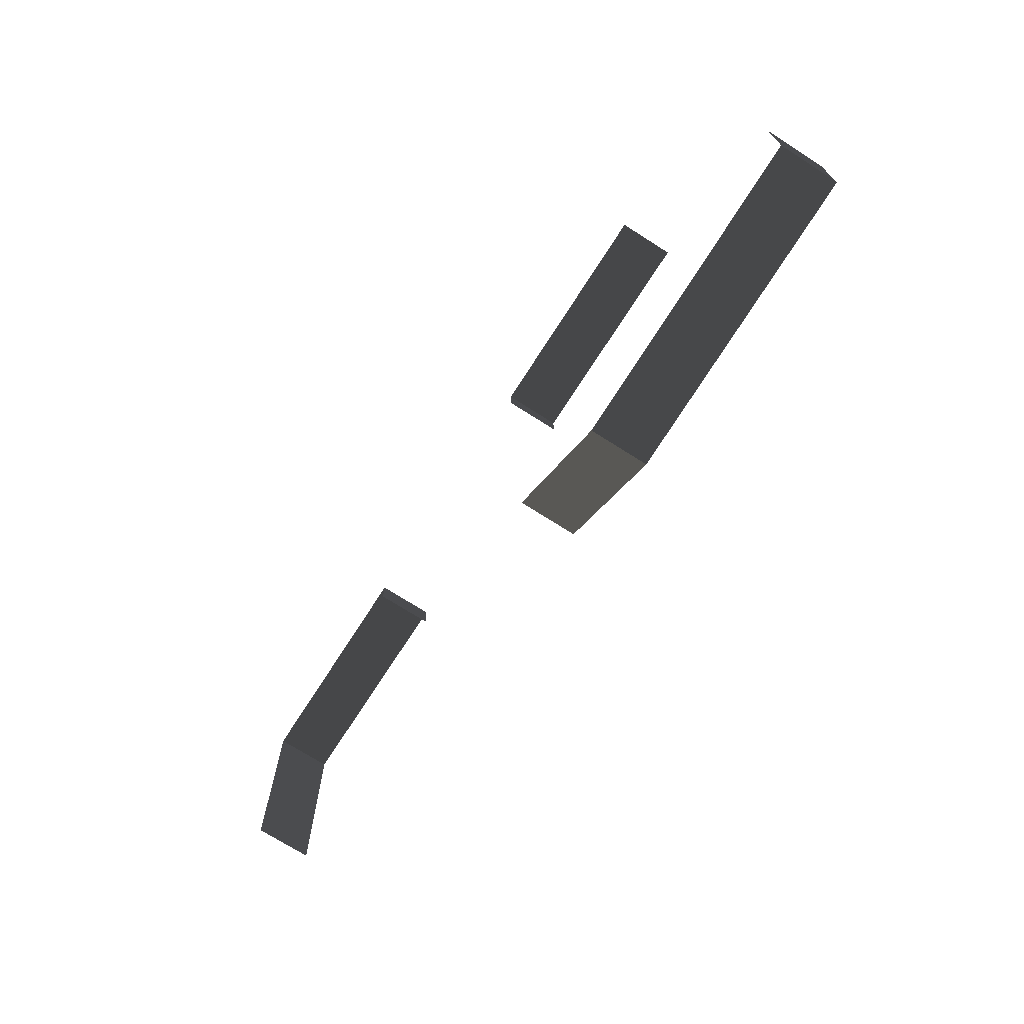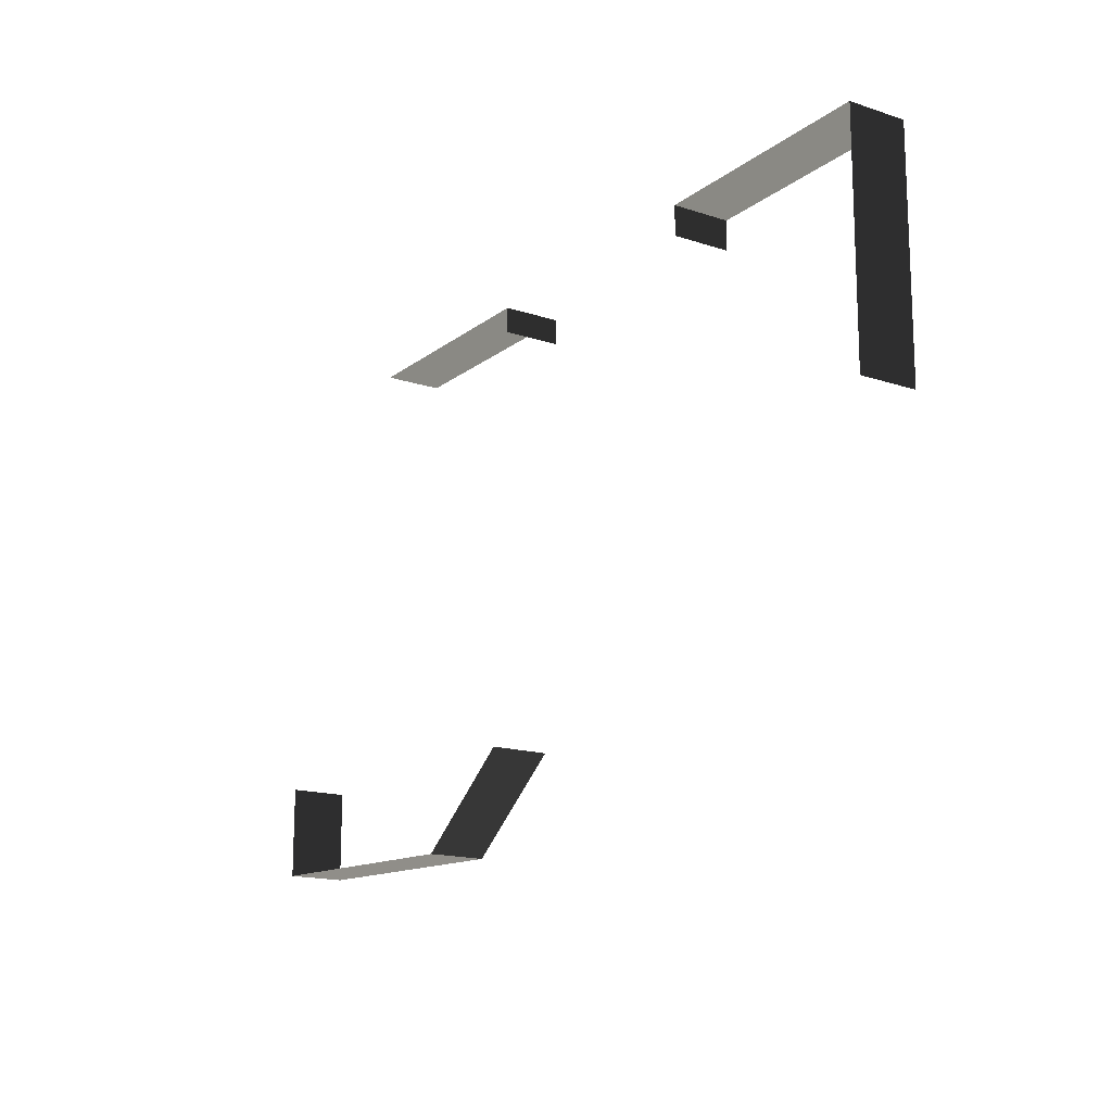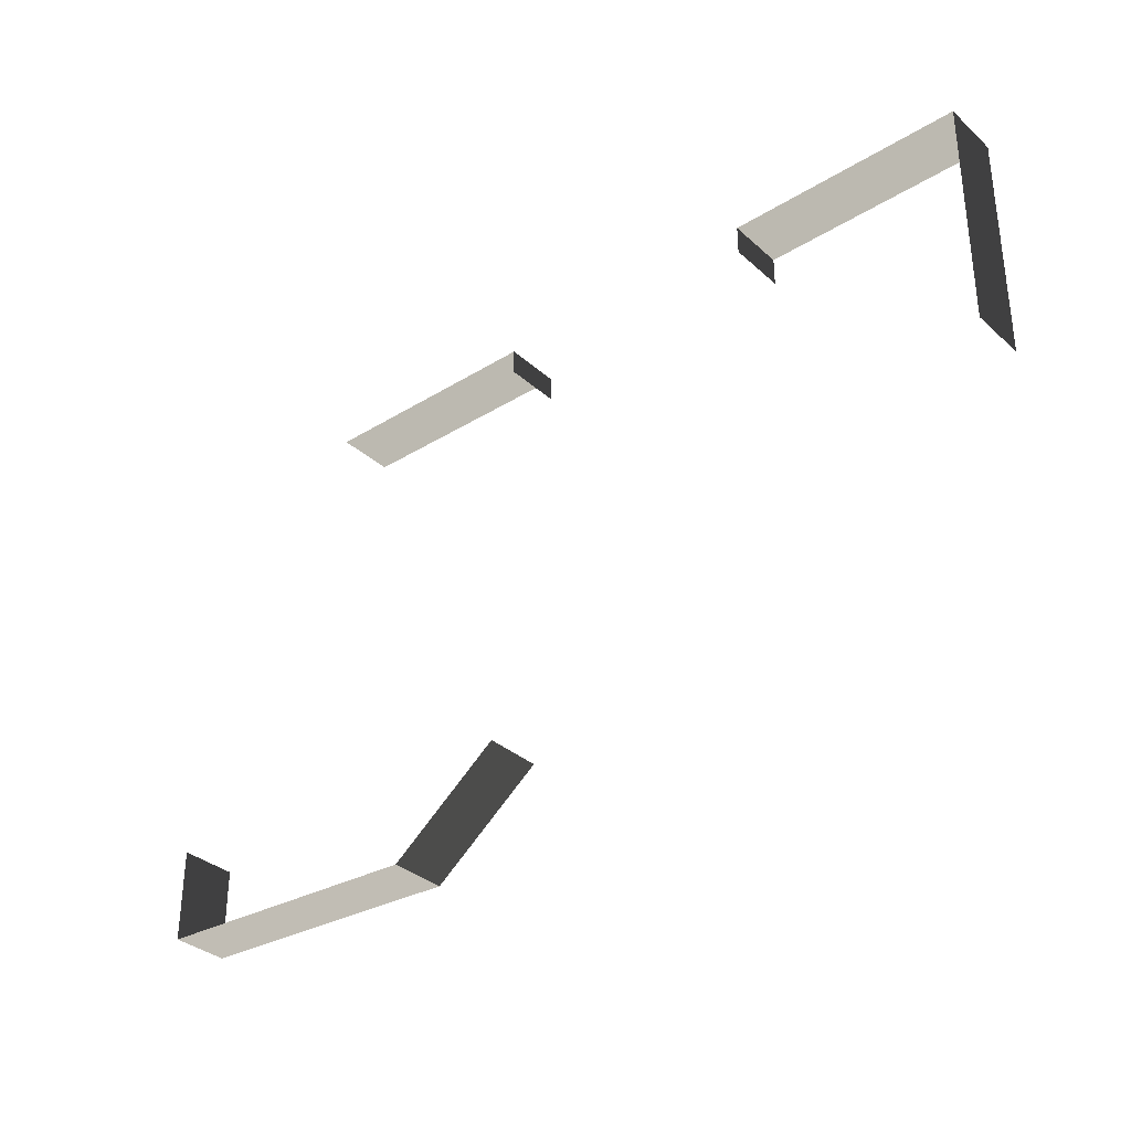
<metadata>
{"format":"obj","ext":"obj","renderer":"f3d","projection":"perspective","resolution":1024,"background":"white","views":[{"elev":-71.6,"azim":57.4,"up":"+Y"},{"elev":-16.4,"azim":-123.7,"up":"+Y"},{"elev":-34.1,"azim":-139.9,"up":"+Y"}]}
</metadata>
<code>
v 33.9 74.4 -0.6297
v 23.78 73.94 -0.6297
v 23.78 73.94 1.37
v 33.9 74.4 1.37
v 33.9 74.4 1.37
v 33.88 77.64 1.363
v 33.88 77.64 -0.6374
v 33.9 74.4 -0.6297
v 27.31 92.08 -0.6374
v 19.22 92.03 -0.6297
v 19.22 92.03 1.37
v 27.31 92.08 1.363
v 9.679 92.08 -0.6374
v 1.589 92.03 -0.6297
v 1.589 92.03 1.37
v 9.679 92.08 1.363
v 1.589 92.03 -0.6297
v 1.639 83.94 -0.622
v 1.639 83.94 1.378
v 1.589 92.03 1.37
v 19.22 92.03 -0.6297
v 19.22 91.14 -0.6297
v 19.22 91.14 1.37
v 19.22 92.03 1.37
v 9.679 92.08 1.363
v 9.679 91.06 1.363
v 9.679 91.06 -0.6374
v 9.679 92.08 -0.6374
v 23.78 73.94 -0.6297
v 19.88 76.93 -0.6297
v 19.88 76.93 1.37
v 23.78 73.94 1.37
v 33.9 74.4 -0.6297
v 33.9 74.4 1.37
v 23.78 73.94 1.37
v 23.78 73.94 -0.6297
v 33.9 74.4 1.37
v 33.9 74.4 -0.6297
v 33.88 77.64 -0.6374
v 33.88 77.64 1.363
v 27.31 92.08 -0.6374
v 27.31 92.08 1.363
v 19.22 92.03 1.37
v 19.22 92.03 -0.6297
v 9.679 92.08 -0.6374
v 9.679 92.08 1.363
v 1.589 92.03 1.37
v 1.589 92.03 -0.6297
v 1.589 92.03 -0.6297
v 1.589 92.03 1.37
v 1.639 83.94 1.378
v 1.639 83.94 -0.622
v 19.22 92.03 -0.6297
v 19.22 92.03 1.37
v 19.22 91.14 1.37
v 19.22 91.14 -0.6297
v 9.679 92.08 1.363
v 9.679 92.08 -0.6374
v 9.679 91.06 -0.6374
v 9.679 91.06 1.363
v 23.78 73.94 -0.6297
v 23.78 73.94 1.37
v 19.88 76.93 1.37
v 19.88 76.93 -0.6297
g Fence_t1.001_34196_917
f 1 3 2
f 1 4 3
f 5 7 6
f 5 8 7
f 9 11 10
f 9 12 11
f 13 15 14
f 13 16 15
f 17 19 18
f 17 20 19
f 21 23 22
f 21 24 23
f 25 27 26
f 25 28 27
f 29 31 30
f 29 32 31
f 33 35 34
f 33 36 35
f 37 39 38
f 37 40 39
f 41 43 42
f 41 44 43
f 45 47 46
f 45 48 47
f 49 51 50
f 49 52 51
f 53 55 54
f 53 56 55
f 57 59 58
f 57 60 59
f 61 63 62
f 61 64 63

</code>
